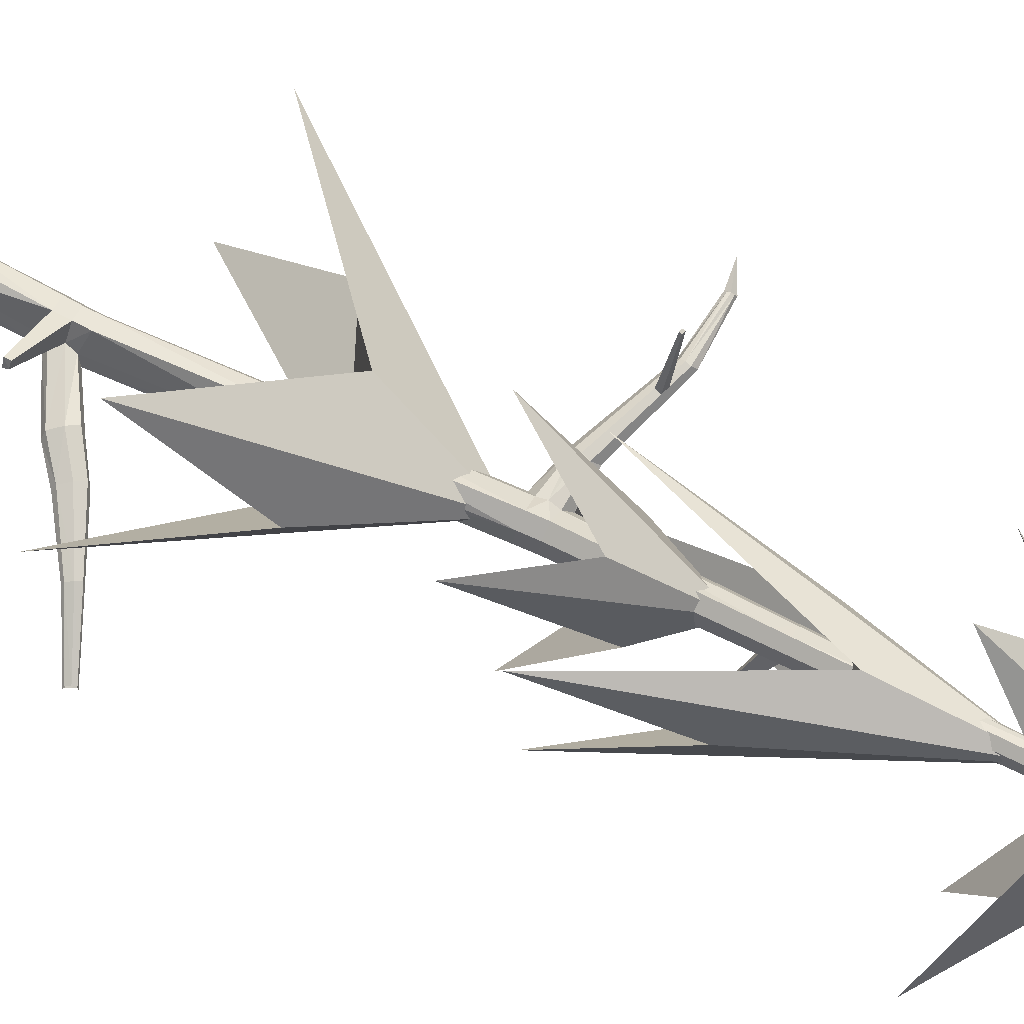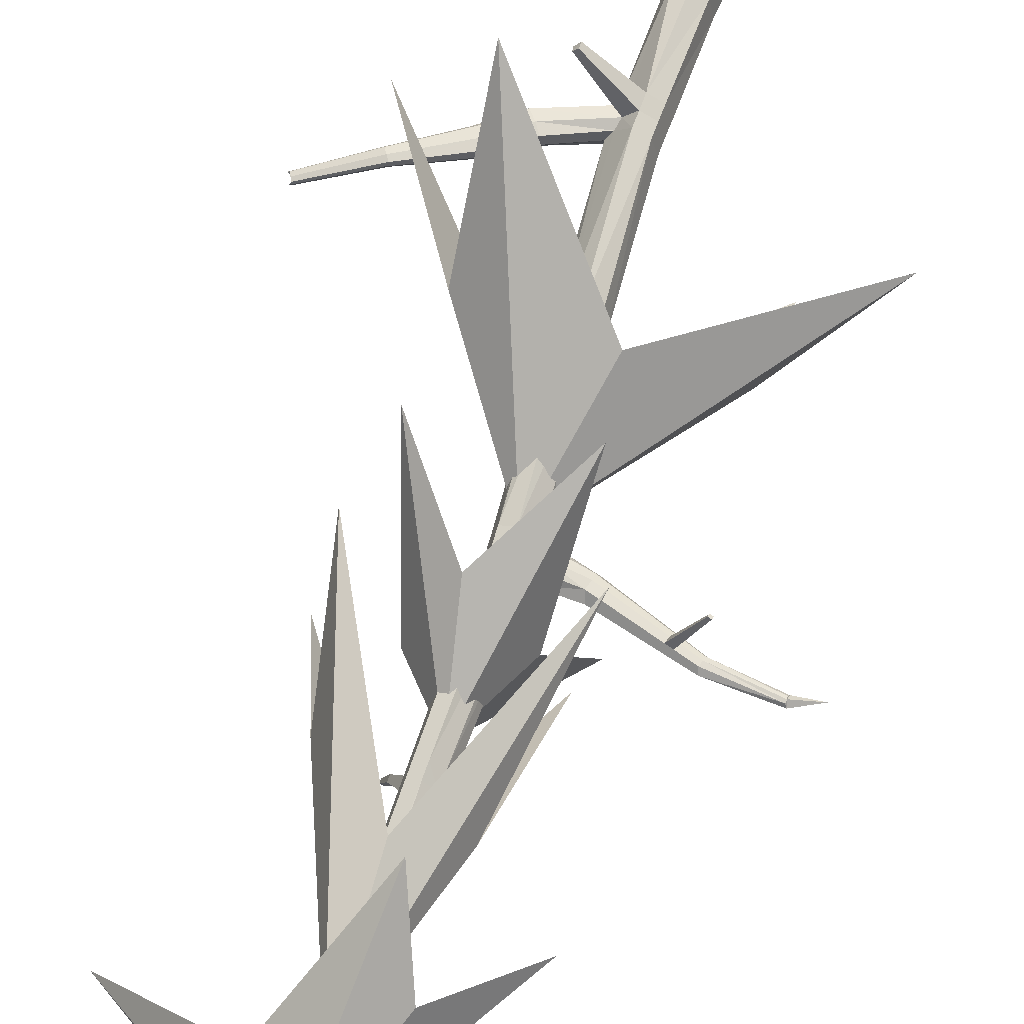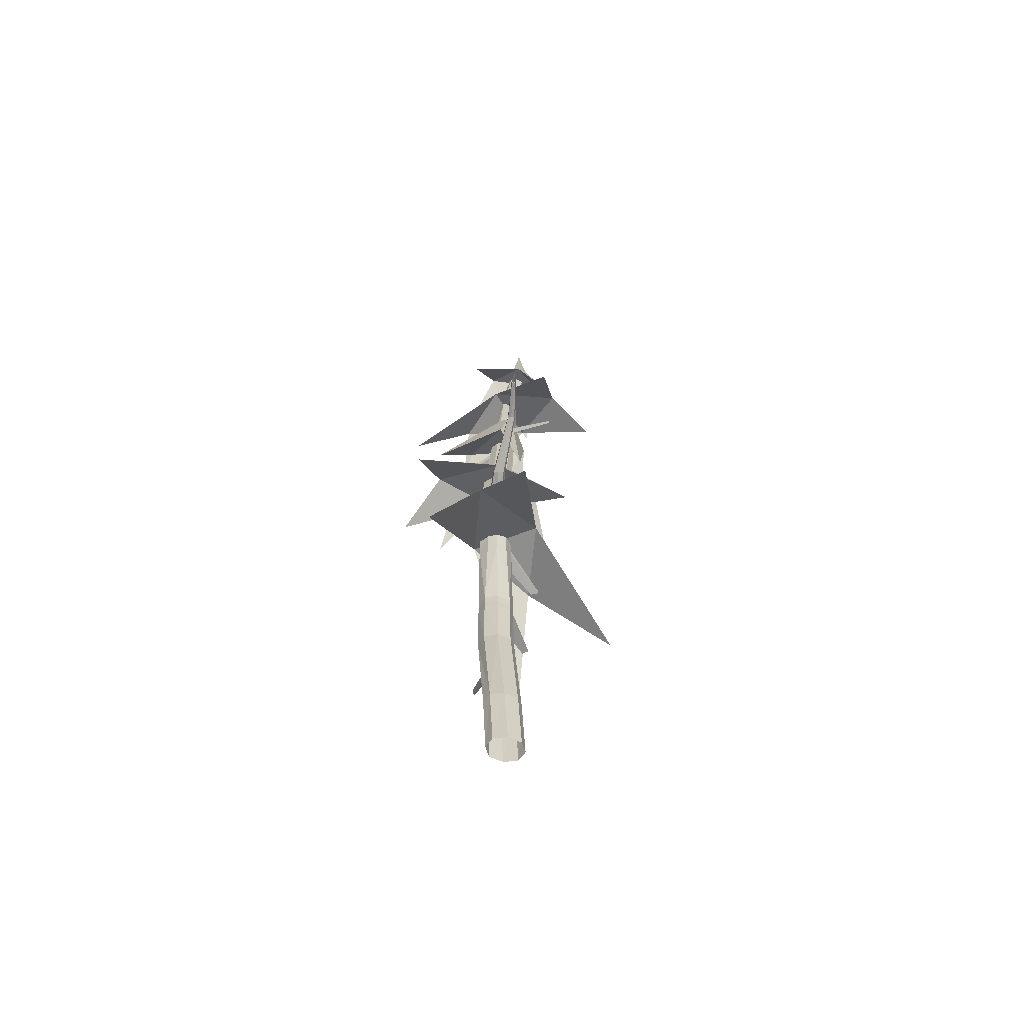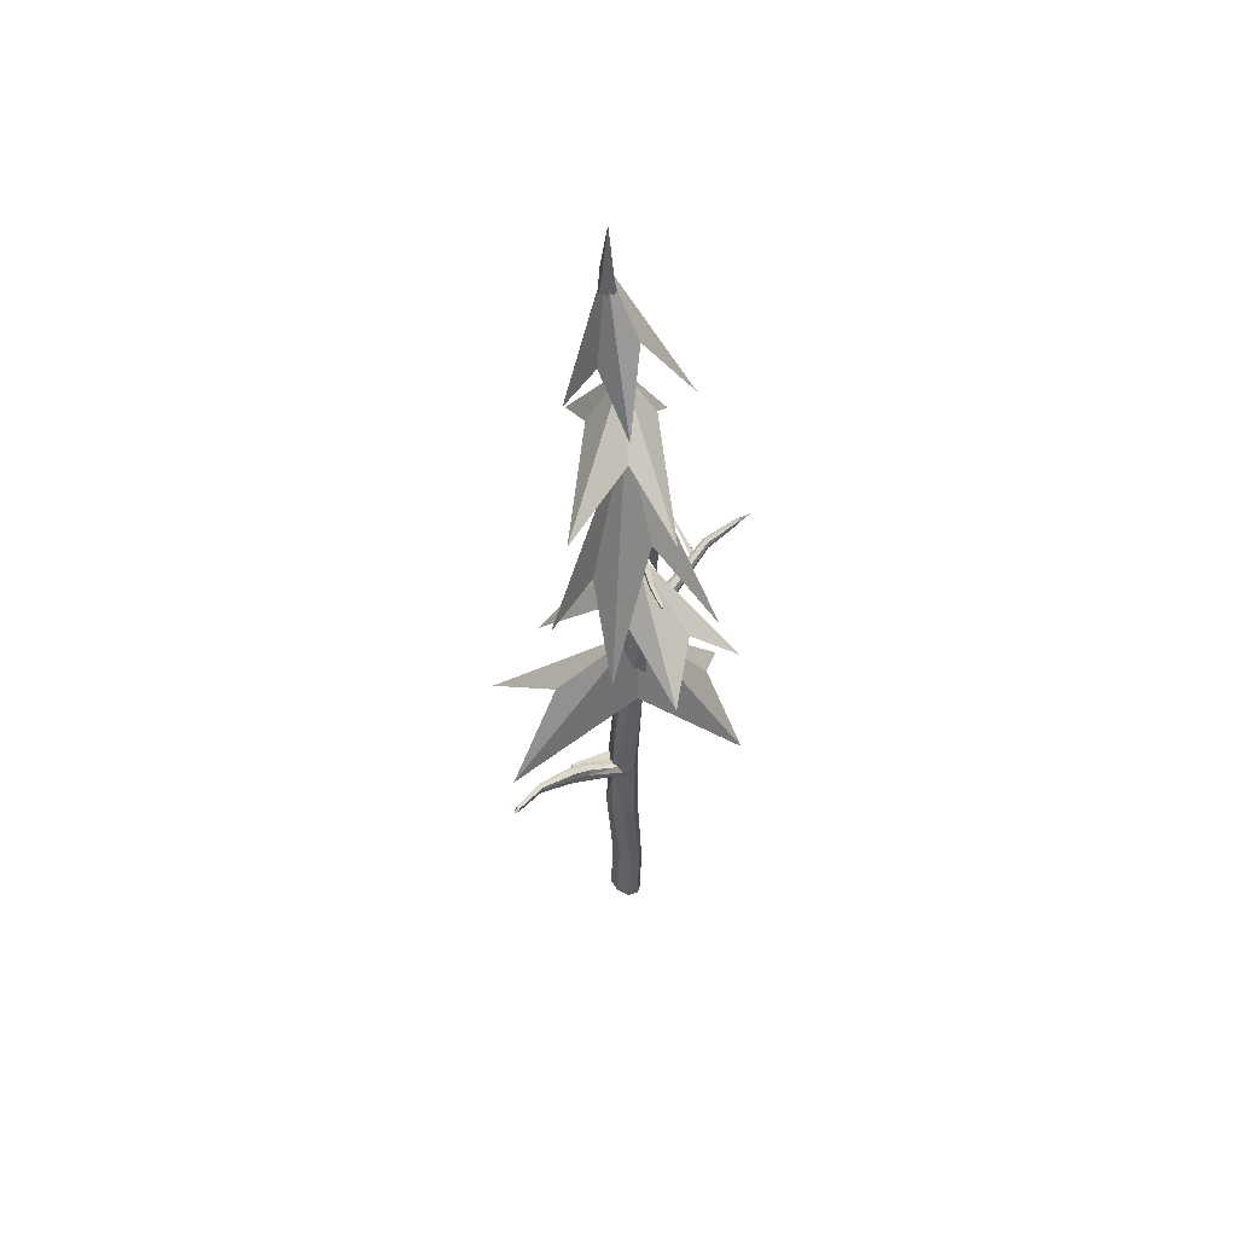
<metadata>
{"format":"obj","ext":"obj","renderer":"f3d","projection":"perspective","resolution":1024,"background":"white","views":[{"elev":75.3,"azim":116.9,"up":"+Z"},{"elev":63.0,"azim":-161.3,"up":"+Z"},{"elev":-63.9,"azim":-99.1,"up":"+Y"},{"elev":53.2,"azim":134.2,"up":"+Y"}]}
</metadata>
<code>
o Tree1_Icosphere.010
v 0.3701 2.762 -0.3183
v 0.1528 -0.1172 -0.2167
v 0.3531 2.776 0.06442
v 0.1528 -0.1172 0.1667
v 0.08878 2.832 -0.3338
v -0.1302 -0.1172 -0.2167
v 0.07175 2.847 0.04895
v -0.1302 -0.1172 0.1667
v 0.2013 13.05 0.2953
v 0.04728 13.05 0.2953
v 0.2013 13.05 0.08673
v 0.04728 13.05 0.08673
v 0.1561 7.098 -0.3982
v 0.1561 7.098 -0.04113
v -0.1075 7.068 -0.314
v -0.1212 7.095 -0.1101
v -0.1833 -0.1172 -0.02502
v 0.0113 -0.1172 -0.2886
v 0.1584 1.003 -0.258
v -0.09577 1.003 0.1254
v 0.1584 1.003 0.1254
v -0.09577 1.003 -0.258
v 0.2092 2.814 0.1284
v 0.4143 2.756 -0.124
v 0.0113 -0.1172 0.2385
v 0.02752 2.853 -0.1453
v 0.2326 2.794 -0.3978
v 0.2059 -0.1172 -0.02502
v 0.1178 13.42 0.3446
v 0.2076 13.41 0.221
v 0.02585 13.41 0.2227
v 0.1157 13.4 0.09912
v 0.09098 11.18 -0.1167
v 0.3776 3.763 -0.0805
v -0.07019 11.18 -0.1167
v 0.09698 3.741 0.04173
v 0.3776 3.754 -0.2467
v 0.09098 11.18 0.1016
v 0.09698 3.741 -0.3383
v -0.07019 11.18 0.1016
v -0.1569 7.027 -0.2196
v 0.0243 7.098 0.02581
v 0.0243 7.098 -0.4651
v 0.2055 7.098 -0.2196
v 0.1203 11.21 -0.006047
v 0.03129 1.003 0.1972
v -0.1434 1.003 -0.06632
v 0.206 1.003 -0.06632
v 0.03129 1.003 -0.3299
v 0.1007 14.18 0.2169
v 0.009847 11.21 -0.1556
v 0.009848 11.21 0.1435
v -0.1006 11.21 -0.006047
v 0.04436 3.741 -0.1483
v 0.2373 3.741 0.113
v 0.2373 3.741 -0.4096
v 0.4302 3.741 -0.1483
v 0.3816 3.988 -0.07248
v 0.1026 4.038 0.04047
v 0.4026 3.994 -0.2393
v 0.1026 4.038 -0.3375
v 0.05024 4.038 -0.1485
v 0.2421 4.038 0.1113
v 0.2421 4.038 -0.4083
v 0.434 4.038 -0.1485
v 0.3594 3.889 -0.04015
v 0.1016 3.889 0.03864
v 0.0498 3.889 -0.1484
v 0.2397 3.889 0.1088
v 0.2397 3.889 -0.4056
v 0.3778 3.883 -0.2963
v 0.1016 3.889 -0.3354
v 0.8834 4.178 0.07729
v 0.9613 4.074 0.04596
v 0.9626 4.073 -0.08488
v 1.015 4.062 -0.01975
v 1.249 4.308 0.03295
v 0.8834 4.178 -0.1169
v 0.8344 4.249 -0.1024
v 0.8579 4.306 -0.01985
v 0.8217 4.266 0.0569
v 2.353 4.997 -0.1344
v 2.374 4.956 -0.1458
v 2.375 4.956 -0.1932
v 2.393 4.949 -0.1696
v 2.353 4.997 -0.2048
v 2.34 5.025 -0.1996
v 2.352 5.045 -0.1697
v 2.336 5.032 -0.1418
v 1.184 4.401 -0.09774
v 1.144 4.465 -0.08609
v 1.173 4.515 -0.01986
v 1.184 4.401 0.0581
v 1.25 4.306 -0.07204
v 1.133 4.48 0.04173
v 1.301 4.296 -0.01978
v 1.797 4.659 0.01335
v 1.755 4.786 -0.01984
v 1.827 4.65 -0.01979
v 1.76 4.717 -0.06879
v 1.737 4.757 -0.06147
v 1.76 4.717 0.02915
v 1.797 4.658 -0.05264
v 1.731 4.766 0.01887
v 0.1467 7.277 -0.3902
v -0.114 7.292 -0.3196
v 0.1467 7.277 -0.03709
v -0.114 7.292 -0.1057
v 0.1956 7.278 -0.2136
v 0.01632 7.278 -0.4563
v 0.01632 7.278 0.02914
v -0.1629 7.364 -0.2136
v 0.1514 7.188 -0.03911
v -0.1334 7.188 -0.08624
v 0.1514 7.188 -0.3942
v -0.1108 7.174 -0.3357
v 0.2006 7.188 -0.2166
v 0.02031 7.188 -0.4607
v 0.02031 7.188 0.02748
v -1.389 7.563 -0.1093
v -0.532 7.231 -0.1426
v -0.5312 7.164 -0.1704
v -0.5597 7.13 -0.2604
v -0.5146 7.165 -0.3242
v -0.5052 7.246 -0.3283
v -0.4964 7.331 -0.303
v -1.972 7.612 -0.1973
v -0.5302 7.377 -0.2178
v -0.506 7.308 -0.1445
v -1.388 7.521 -0.1267
v -1.406 7.5 -0.1832
v -1.378 7.522 -0.2232
v -1.372 7.572 -0.2257
v -1.367 7.626 -0.2099
v -1.388 7.655 -0.1564
v -1.373 7.611 -0.1105
v -1.967 7.586 -0.2016
v -1.976 7.563 -0.2303
v -1.963 7.573 -0.2579
v -1.966 7.602 -0.2667
v -1.969 7.635 -0.2653
v -2.227 7.531 -0.2344
v -1.983 7.657 -0.2374
v -1.968 7.641 -0.2056
v 0.2794 5.546 -0.3187
v -0.002477 5.553 -0.3257
v 0.2689 5.543 -0.05681
v -0.009318 5.566 -0.03482
v -0.05336 5.532 -0.1841
v 0.1332 5.568 0.06857
v 0.1332 5.568 -0.4367
v 0.3198 5.568 -0.1841
v 0.2606 5.783 -0.3308
v -0.01849 5.784 -0.3239
v 0.2517 5.78 -0.05442
v -0.02637 5.799 -0.0463
v -0.06915 5.76 -0.1895
v 0.1166 5.801 0.06205
v 0.1166 5.801 -0.441
v 0.3023 5.801 -0.1895
v 0.2603 5.661 -0.05561
v -0.01784 5.683 -0.04056
v -0.06125 5.646 -0.1868
v 0.1249 5.684 0.06531
v 0.1249 5.684 -0.4389
v 0.3111 5.684 -0.1868
v 0.27 5.664 -0.3248
v -0.01048 5.668 -0.3248
v 0.7039 5.476 0.4774
v 0.7066 5.437 0.4763
v 0.6609 5.484 0.5888
v 0.6636 5.445 0.5918
v 0.1242 8.853 -0.2797
v -0.09632 8.862 -0.2376
v 0.1651 8.864 -0.1298
v 0.01371 8.864 -0.3349
v 0.01371 8.864 0.07532
v -0.1377 8.915 -0.1298
v 0.1242 8.853 0.0189
v -0.09633 8.862 -0.02198
v 0.1221 8.999 -0.2695
v -0.09468 9.008 -0.23
v 0.1623 9.011 -0.122
v 0.01346 9.011 -0.3236
v 0.01346 9.011 0.0796
v -0.1354 9.059 -0.122
v 0.1221 8.999 0.0241
v -0.09468 9.008 -0.01421
v 0.3087 8.699 -0.7745
v 0.355 8.694 -0.7514
v 0.3541 8.755 -0.7471
v 0.3086 8.76 -0.7698
v 0.4229 8.624 -1.063
v 0.4505 8.621 -1.049
v 0.45 8.658 -1.046
v 0.4229 8.661 -1.06
v -1.133 7.572 -0.1747
v -1.108 7.538 -0.2376
v -1.114 7.475 -0.2563
v -1.121 7.416 -0.2532
v -1.154 7.39 -0.2062
v -1.134 7.464 -0.1192
v -1.133 7.415 -0.1397
v -1.115 7.521 -0.1206
v -1.179 7.562 -0.2299
v -1.192 7.445 -0.2449
v -1.224 7.42 -0.1998
v -1.204 7.492 -0.1165
v -1.186 7.546 -0.1178
v -1.203 7.595 -0.1696
v -1.186 7.502 -0.2478
v -1.204 7.444 -0.1361
v -1.382 7.518 0.4436
v -1.39 7.493 0.4442
v -1.422 7.505 0.4454
v -1.414 7.529 0.4449
v 0.7704 3.738 0.3561
v 0.7774 3.689 0.3405
v 0.7234 3.681 0.415
v 0.7243 3.738 0.4134
v 0.08744 12.67 -0.2877
v 0.6632 11.69 -0.6823
v 0.5013 12.33 0.01087
v 0.6632 11.46 0.4473
v 0.08744 12.71 0.4951
v -0.4883 11.46 0.4472
v -0.2681 12.58 0.1388
v -0.4883 11.69 -0.6823
v 0.08744 13.54 0.2716
v 0.4139 11.12 0.3151
v -0.264 10.03 1.368
v -0.5434 10.68 0.716
v -1.204 9.992 0.4403
v -0.232 11.24 -0.2783
v 0.7433 10.59 -1.559
v 0.6599 11.28 -0.6537
v 1.684 10.62 -0.6316
v -0.02186 11.84 0.1059
v 0.1966 9.325 -0.629
v 1.276 7.673 -0.9753
v 0.8277 8.839 -0.1964
v 1.105 7.471 0.3342
v 0.0557 9.511 0.2812
v -0.6824 7.348 0.08271
v -0.419 9.203 -0.2122
v -0.5122 7.55 -1.227
v -0.003696 10.87 0.03298
v -0.3697 7.803 -0.238
v -0.5873 7.097 -1.573
v 0.01694 7.736 -1.167
v 0.7413 7.224 -1.629
v 0.4939 8.042 -0.253
v 0.8769 6.887 0.817
v 0.1754 7.743 0.4955
v -0.4517 6.761 0.8732
v -0.001705 8.632 -0.1443
v -0.2721 5.841 0.4006
v -1.885 4.408 -0.04571
v -1.046 5.31 -0.5951
v -1.036 4.153 -1.348
v 0.2952 5.919 -0.5034
v 1.829 4.402 0.471
v 0.9335 5.815 0.4705
v 0.9799 4.657 1.773
v 0.04108 7.005 -0.2519
f 183 38 187
f 183 33 45
f 45 11 30
f 45 9 38
f 4 46 25
f 3 46 21
f 23 20 46
f 25 20 8
f 20 17 8
f 7 47 20
f 26 22 47
f 47 6 17
f 2 48 28
f 19 24 48
f 48 3 21
f 28 21 4
f 22 18 6
f 22 27 49
f 49 1 19
f 18 19 2
f 32 30 11
f 32 31 50
f 31 29 50
f 30 29 9
f 184 33 181
f 184 35 51
f 51 12 32
f 51 11 33
f 185 40 188
f 185 38 52
f 52 9 29
f 52 10 40
f 186 35 182
f 186 40 53
f 53 10 31
f 53 12 35
f 26 39 5
f 26 36 54
f 156 41 157
f 154 41 15
f 7 55 36
f 3 55 23
f 158 14 42
f 156 42 16
f 27 37 1
f 5 56 27
f 159 15 43
f 159 13 153
f 3 57 34
f 1 57 24
f 153 44 160
f 160 14 155
f 66 74 73
f 65 81 80
f 71 64 60
f 70 61 64
f 69 59 67
f 66 63 69
f 72 62 61
f 67 62 68
f 54 67 68
f 54 72 39
f 55 220 69
f 55 67 36
f 56 72 70
f 56 71 37
f 58 73 81
f 57 75 76
f 103 86 84
f 97 82 102
f 100 87 86
f 98 87 101
f 60 78 71
f 71 75 37
f 65 79 60
f 57 74 34
f 102 89 104
f 98 89 88
f 99 83 97
f 99 84 85
f 76 94 96
f 76 77 74
f 80 95 92
f 81 93 95
f 80 91 79
f 79 90 78
f 73 77 93
f 78 94 75
f 96 103 99
f 96 97 77
f 92 104 98
f 93 104 95
f 92 101 91
f 90 101 100
f 77 102 93
f 94 100 103
f 106 125 126
f 114 122 16
f 119 107 111
f 114 111 108
f 116 110 118
f 118 105 115
f 117 105 109
f 113 109 107
f 14 117 113
f 44 115 117
f 43 115 13
f 43 116 118
f 42 114 16
f 42 113 119
f 41 124 15
f 112 126 128
f 208 130 212
f 207 132 206
f 210 134 135
f 211 132 133
f 116 124 125
f 112 129 108
f 41 122 123
f 114 129 121
f 133 139 140
f 131 137 138
f 133 141 134
f 135 144 136
f 209 120 208
f 210 136 209
f 205 133 134
f 207 130 131
f 127 143 142
f 140 143 141
f 138 140 139
f 138 127 142
f 135 141 143
f 131 139 132
f 120 137 130
f 120 144 127
f 65 147 58
f 65 145 152
f 64 145 60
f 61 151 64
f 59 150 148
f 63 147 150
f 61 149 146
f 59 149 62
f 166 155 161
f 166 153 160
f 165 153 167
f 165 154 159
f 162 158 156
f 164 155 158
f 168 157 154
f 162 157 163
f 148 163 149
f 146 163 168
f 147 169 170
f 148 164 162
f 151 168 165
f 151 167 145
f 152 167 166
f 152 161 147
f 172 169 171
f 150 170 172
f 164 169 161
f 150 171 164
f 112 180 178
f 112 174 106
f 111 179 177
f 108 177 180
f 106 176 110
f 110 173 105
f 109 173 175
f 107 175 179
f 178 188 186
f 178 182 174
f 177 187 185
f 177 188 180
f 174 184 176
f 176 192 189
f 175 181 183
f 175 187 179
f 189 194 190
f 173 189 190
f 181 192 184
f 173 191 181
f 193 195 194
f 192 195 196
f 190 195 191
f 189 196 193
f 123 203 201
f 126 199 198
f 128 204 129
f 129 202 121
f 125 200 199
f 128 198 197
f 123 200 124
f 121 203 122
f 201 212 207
f 198 211 205
f 197 209 204
f 202 213 214
f 199 206 211
f 197 205 210
f 201 206 200
f 202 212 203
f 213 215 214
f 209 213 204
f 208 216 209
f 208 214 215
f 219 217 220
f 55 218 219
f 66 220 217
f 34 217 218
f 221 229 222
f 222 229 223
f 223 229 224
f 224 229 225
f 225 229 226
f 226 229 227
f 227 229 228
f 228 229 221
f 221 225 227
f 230 238 231
f 231 238 232
f 232 238 233
f 233 238 234
f 234 238 235
f 235 238 236
f 236 238 237
f 237 238 230
f 230 234 236
f 239 247 240
f 240 247 241
f 241 247 242
f 242 247 243
f 243 247 244
f 244 247 245
f 245 247 246
f 246 247 239
f 239 243 245
f 248 256 249
f 249 256 250
f 250 256 251
f 251 256 252
f 252 256 253
f 253 256 254
f 254 256 255
f 255 256 248
f 248 252 254
f 257 265 258
f 258 265 259
f 259 265 260
f 260 265 261
f 261 265 262
f 262 265 263
f 263 265 264
f 264 265 257
f 257 261 263
f 183 45 38
f 183 181 33
f 45 33 11
f 45 30 9
f 4 21 46
f 3 23 46
f 23 7 20
f 25 46 20
f 20 47 17
f 7 26 47
f 26 5 22
f 47 22 6
f 2 19 48
f 19 1 24
f 48 24 3
f 28 48 21
f 22 49 18
f 22 5 27
f 49 27 1
f 18 49 19
f 32 50 30
f 32 12 31
f 31 10 29
f 30 50 29
f 184 51 33
f 184 182 35
f 51 35 12
f 51 32 11
f 185 52 40
f 185 187 38
f 52 38 9
f 52 29 10
f 186 53 35
f 186 188 40
f 53 40 10
f 53 31 12
f 26 54 39
f 26 7 36
f 156 16 41
f 154 157 41
f 7 23 55
f 3 34 55
f 158 155 14
f 156 158 42
f 27 56 37
f 5 39 56
f 159 154 15
f 159 43 13
f 3 24 57
f 1 37 57
f 153 13 44
f 160 44 14
f 66 34 74
f 65 58 81
f 71 70 64
f 70 72 61
f 69 63 59
f 66 58 63
f 72 68 62
f 67 59 62
f 54 36 67
f 54 68 72
f 55 219 220
f 55 69 67
f 56 39 72
f 56 70 71
f 58 66 73
f 57 37 75
f 103 100 86
f 97 83 82
f 100 101 87
f 98 88 87
f 60 79 78
f 71 78 75
f 65 80 79
f 57 76 74
f 102 82 89
f 98 104 89
f 99 85 83
f 99 103 84
f 76 75 94
f 76 96 77
f 80 81 95
f 81 73 93
f 80 92 91
f 79 91 90
f 73 74 77
f 78 90 94
f 96 94 103
f 96 99 97
f 92 95 104
f 93 102 104
f 92 98 101
f 90 91 101
f 77 97 102
f 94 90 100
f 106 116 125
f 114 121 122
f 119 113 107
f 114 119 111
f 116 106 110
f 118 110 105
f 117 115 105
f 113 117 109
f 14 44 117
f 44 13 115
f 43 118 115
f 43 15 116
f 42 119 114
f 42 14 113
f 41 123 124
f 112 106 126
f 208 120 130
f 207 131 132
f 210 205 134
f 211 206 132
f 116 15 124
f 112 128 129
f 41 16 122
f 114 108 129
f 133 132 139
f 131 130 137
f 133 140 141
f 135 143 144
f 209 136 120
f 210 135 136
f 205 211 133
f 207 212 130
f 127 144 143
f 140 142 143
f 138 142 140
f 138 137 127
f 135 134 141
f 131 138 139
f 120 127 137
f 120 136 144
f 65 152 147
f 65 60 145
f 64 151 145
f 61 146 151
f 59 63 150
f 63 58 147
f 61 62 149
f 59 148 149
f 166 160 155
f 166 167 153
f 165 159 153
f 165 168 154
f 162 164 158
f 164 161 155
f 168 163 157
f 162 156 157
f 148 162 163
f 146 149 163
f 147 161 169
f 148 150 164
f 151 146 168
f 151 165 167
f 152 145 167
f 152 166 161
f 172 170 169
f 150 147 170
f 164 171 169
f 150 172 171
f 112 108 180
f 112 178 174
f 111 107 179
f 108 111 177
f 106 174 176
f 110 176 173
f 109 105 173
f 107 109 175
f 178 180 188
f 178 186 182
f 177 179 187
f 177 185 188
f 174 182 184
f 176 184 192
f 175 173 181
f 175 183 187
f 189 193 194
f 173 176 189
f 181 191 192
f 173 190 191
f 193 196 195
f 192 191 195
f 190 194 195
f 189 192 196
f 123 122 203
f 126 125 199
f 128 197 204
f 129 204 202
f 125 124 200
f 128 126 198
f 123 201 200
f 121 202 203
f 201 203 212
f 198 199 211
f 197 210 209
f 202 204 213
f 199 200 206
f 197 198 205
f 201 207 206
f 202 208 212
f 213 216 215
f 209 216 213
f 208 215 216
f 208 202 214
f 219 218 217
f 55 34 218
f 66 69 220
f 34 66 217
f 221 222 223
f 223 224 225
f 225 226 227
f 227 228 221
f 221 223 225
f 230 231 232
f 232 233 234
f 234 235 236
f 236 237 230
f 230 232 234
f 239 240 241
f 241 242 243
f 243 244 245
f 245 246 239
f 239 241 243
f 248 249 250
f 250 251 252
f 252 253 254
f 254 255 248
f 248 250 252
f 257 258 259
f 259 260 261
f 261 262 263
f 263 264 257
f 257 259 261

</code>
